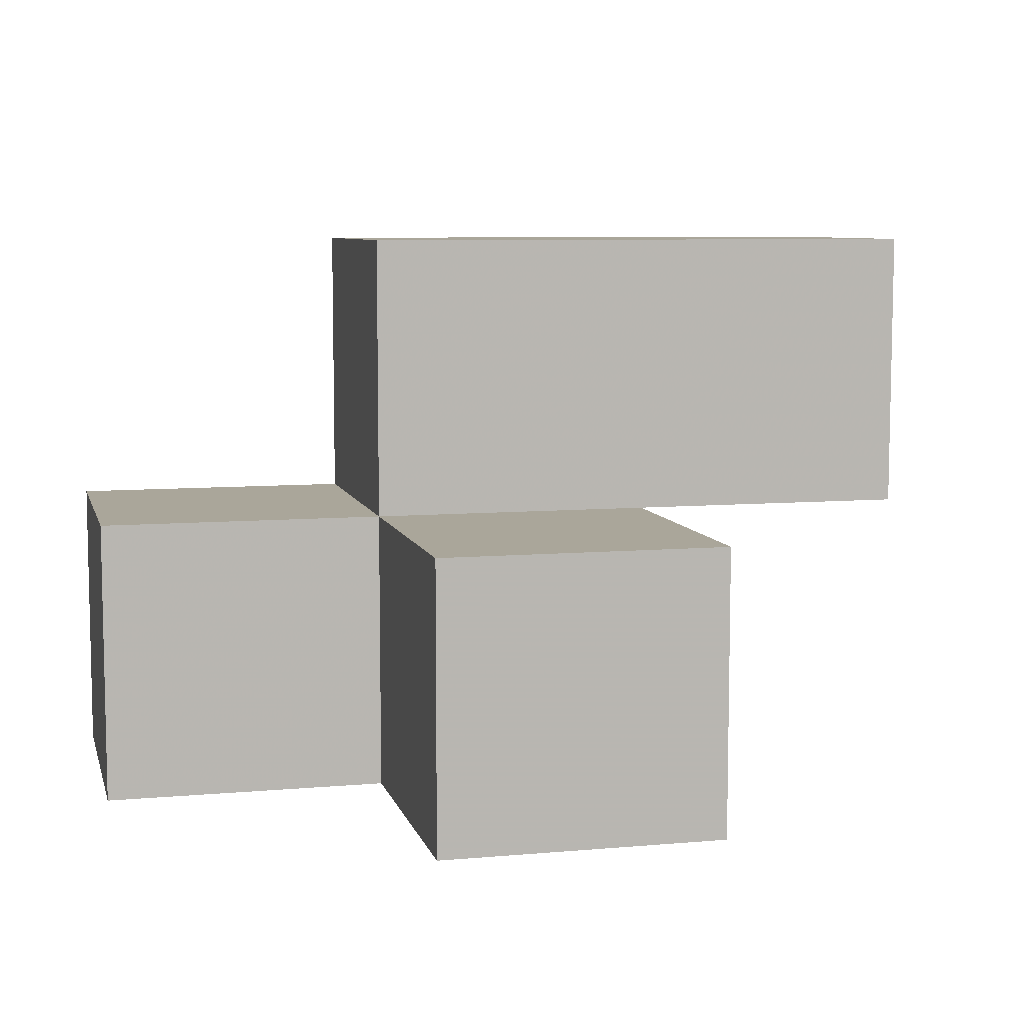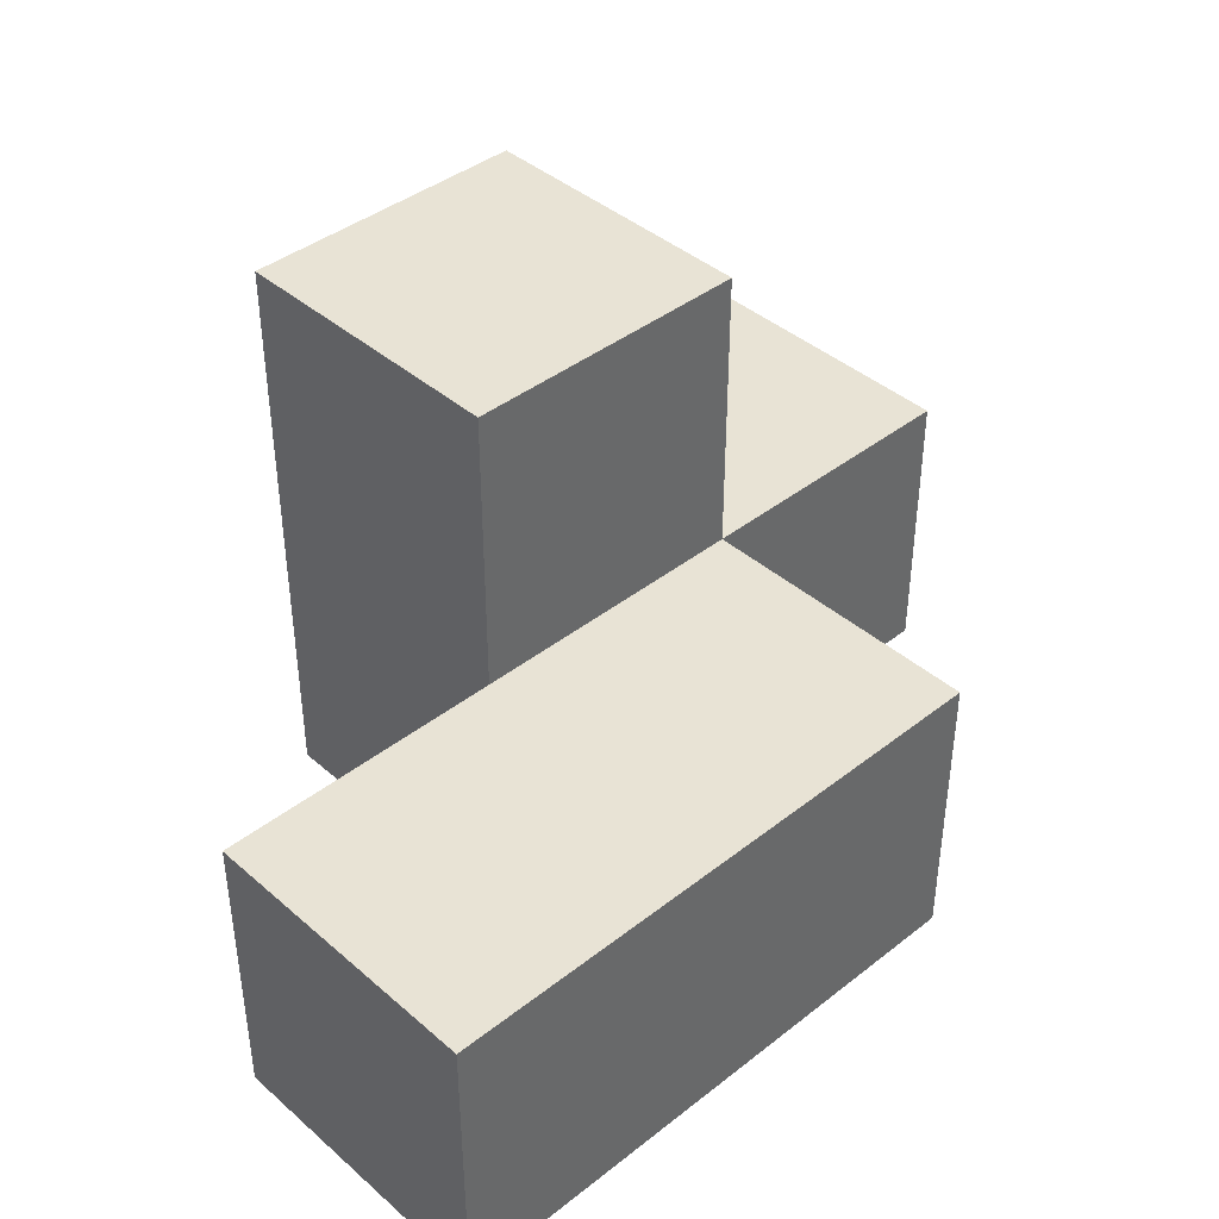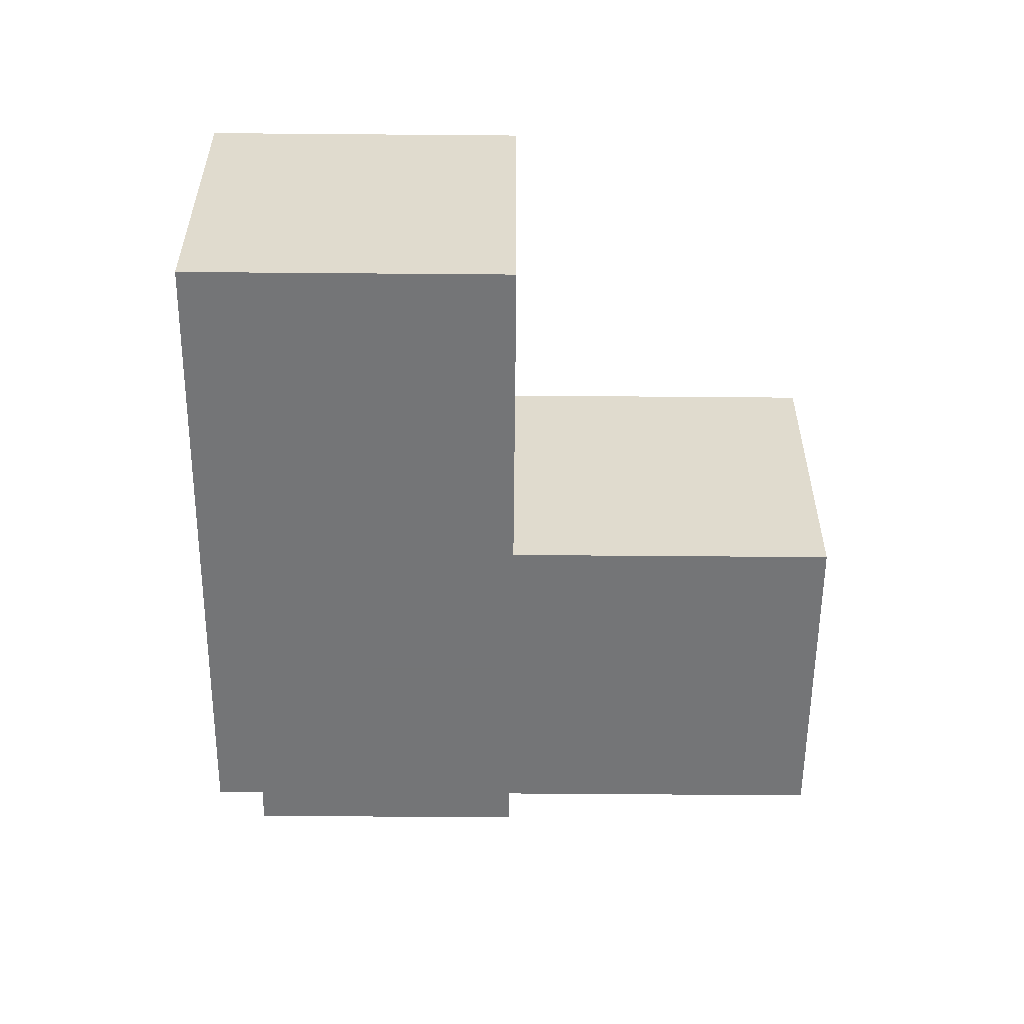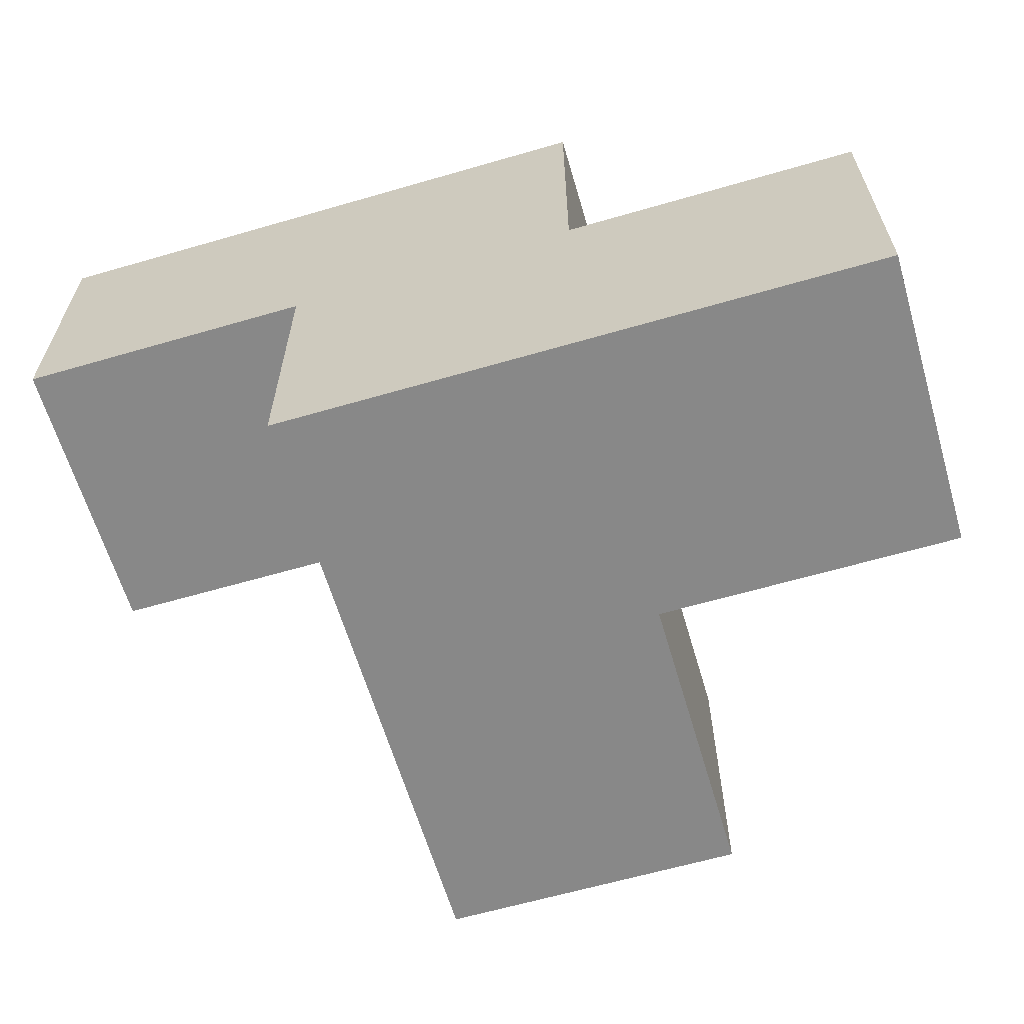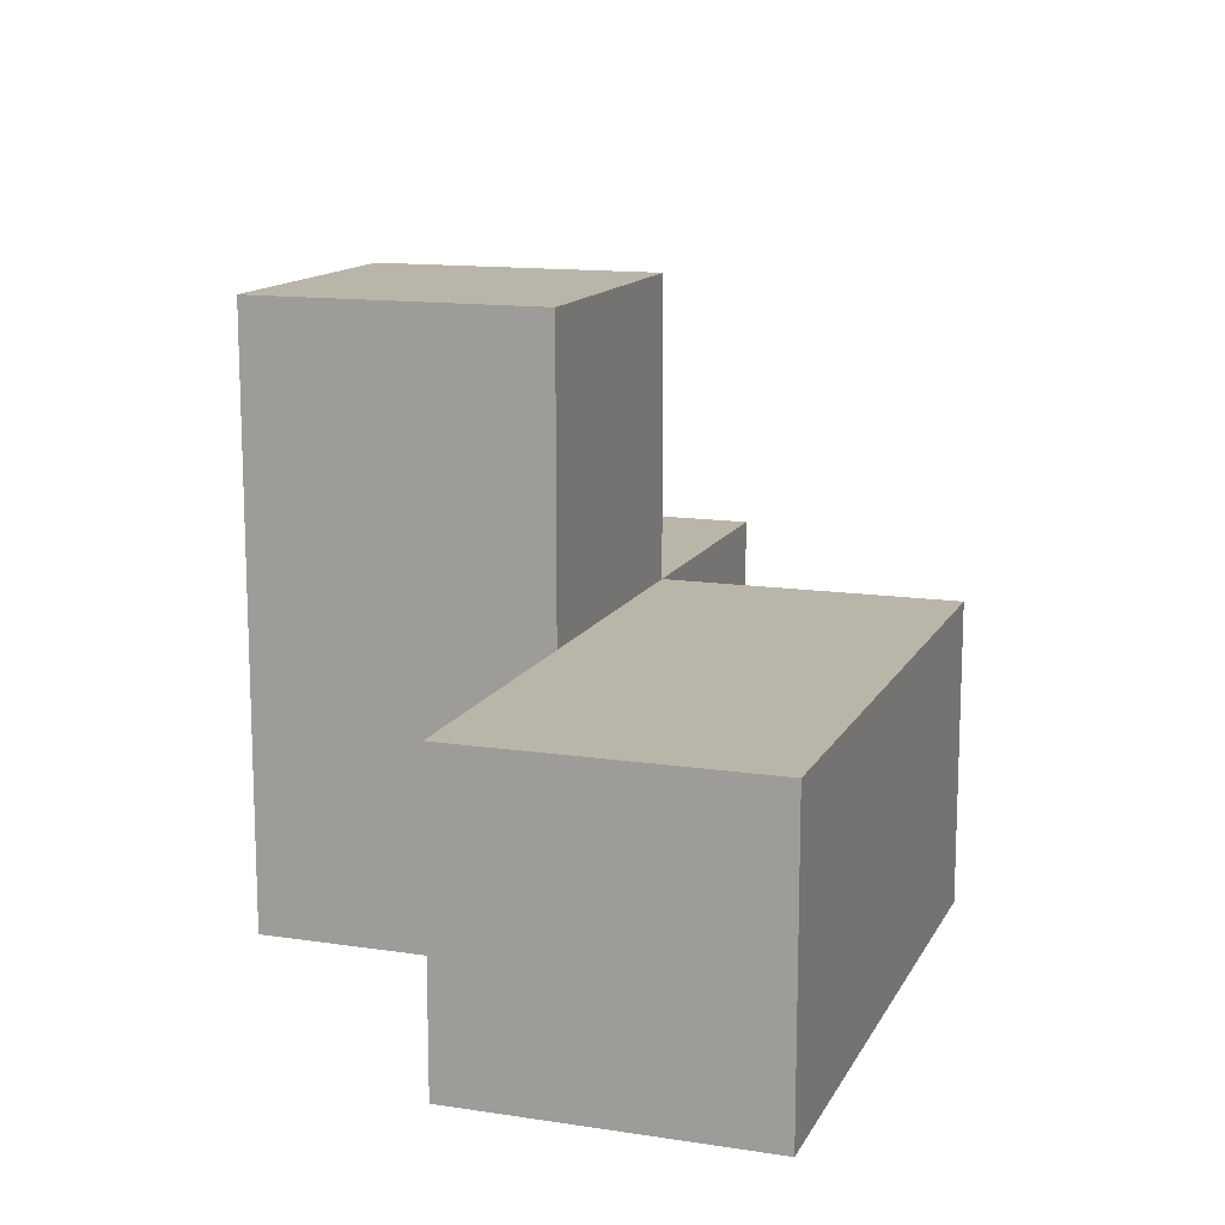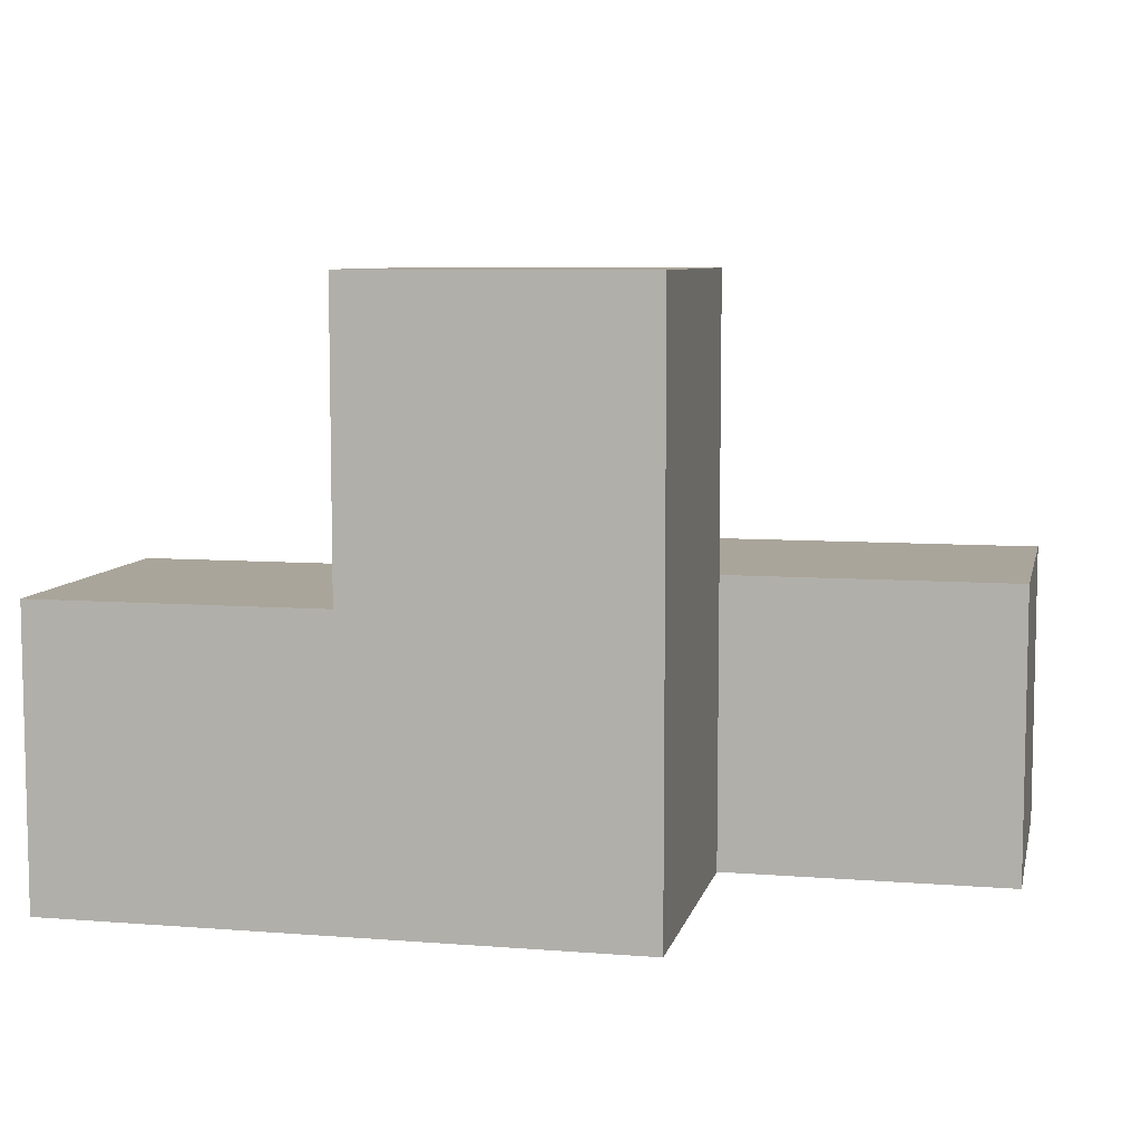
<metadata>
{"format":"obj","ext":"obj","renderer":"f3d","projection":"perspective","resolution":1024,"background":"white","views":[{"elev":7.8,"azim":-13.9,"up":"+Y"},{"elev":41.0,"azim":136.4,"up":"+Z"},{"elev":-56.4,"azim":-90.5,"up":"+Y"},{"elev":-62.7,"azim":-163.6,"up":"+Y"},{"elev":13.4,"azim":108.9,"up":"+Z"},{"elev":7.6,"azim":12.5,"up":"+Z"}]}
</metadata>
<code>
v 0.015 1.009 0.0075
v 1.995 1.999 1.988
v 1.995 1.009 0.0075
v 2.985 1.999 0.9975
v 1.005 1.999 1.988
v 1.005 2.989 0.0075
v 1.995 2.989 0.0075
v 0.015 1.999 0.9975
v 1.005 1.009 0.0075
v 1.995 1.009 1.988
v 1.995 1.999 0.9975
v 2.985 1.999 0.0075
v 1.005 1.999 0.9975
v 2.985 2.989 0.9975
v 0.015 1.999 0.0075
v 1.005 1.009 1.988
v 1.995 1.999 0.0075
v 0.015 1.009 0.9975
v 1.995 1.009 0.9975
v 1.005 1.999 0.0075
v 1.005 2.989 0.9975
v 2.985 2.989 0.0075
v 1.995 2.989 0.9975
v 1.005 1.009 0.9975
f 3 9 17
f 20 17 9
f 9 3 24
f 19 24 3
f 3 17 19
f 11 19 17
f 9 1 20
f 15 20 1
f 18 24 8
f 13 8 24
f 1 9 18
f 24 18 9
f 20 15 13
f 8 13 15
f 15 1 8
f 18 8 1
f 17 20 7
f 6 7 20
f 13 11 21
f 23 21 11
f 7 6 23
f 21 23 6
f 6 20 21
f 13 21 20
f 16 10 5
f 2 5 10
f 24 19 16
f 10 16 19
f 11 13 2
f 5 2 13
f 13 24 5
f 16 5 24
f 19 11 10
f 2 10 11
f 12 17 22
f 7 22 17
f 11 4 23
f 14 23 4
f 17 12 11
f 4 11 12
f 22 7 14
f 23 14 7
f 12 22 4
f 14 4 22

</code>
